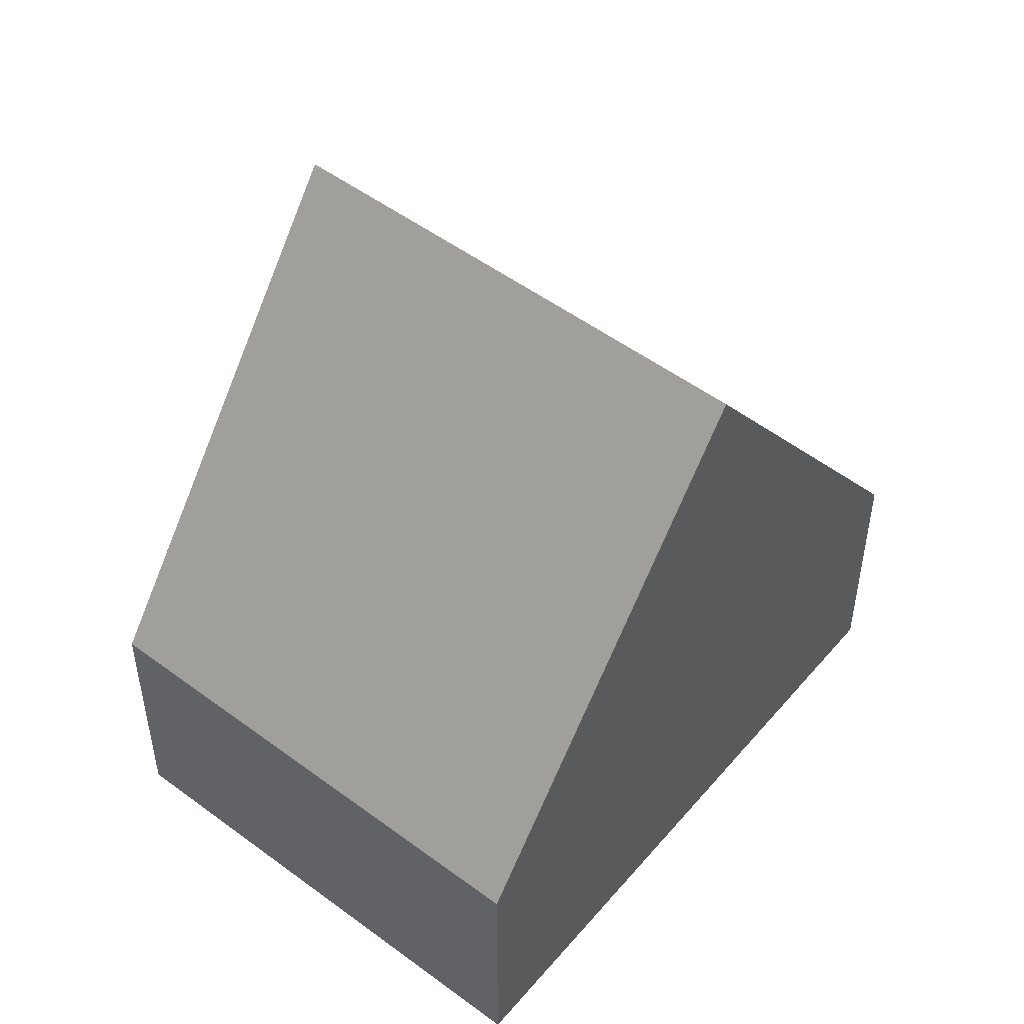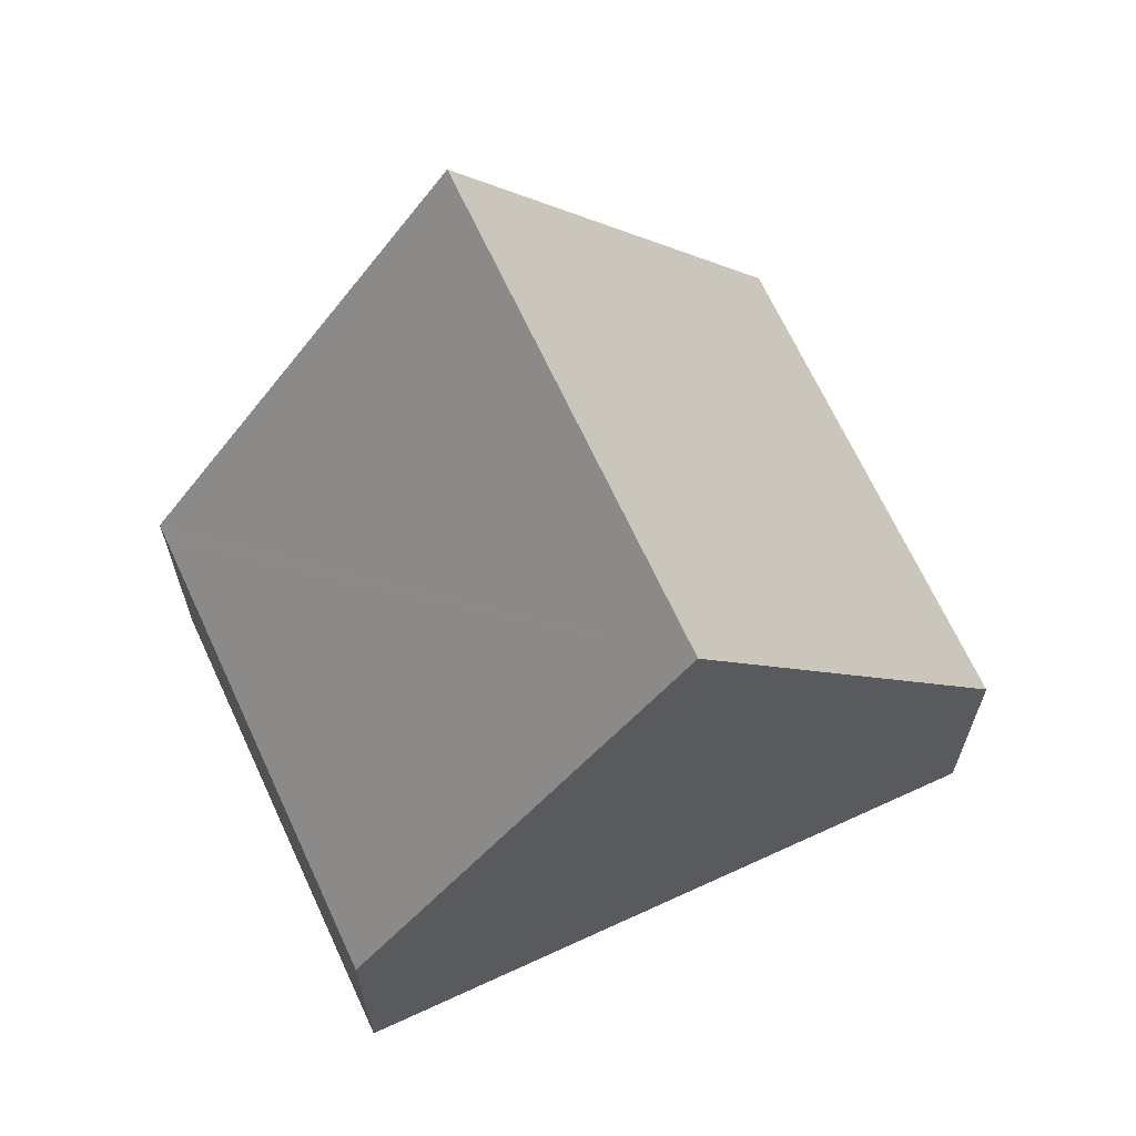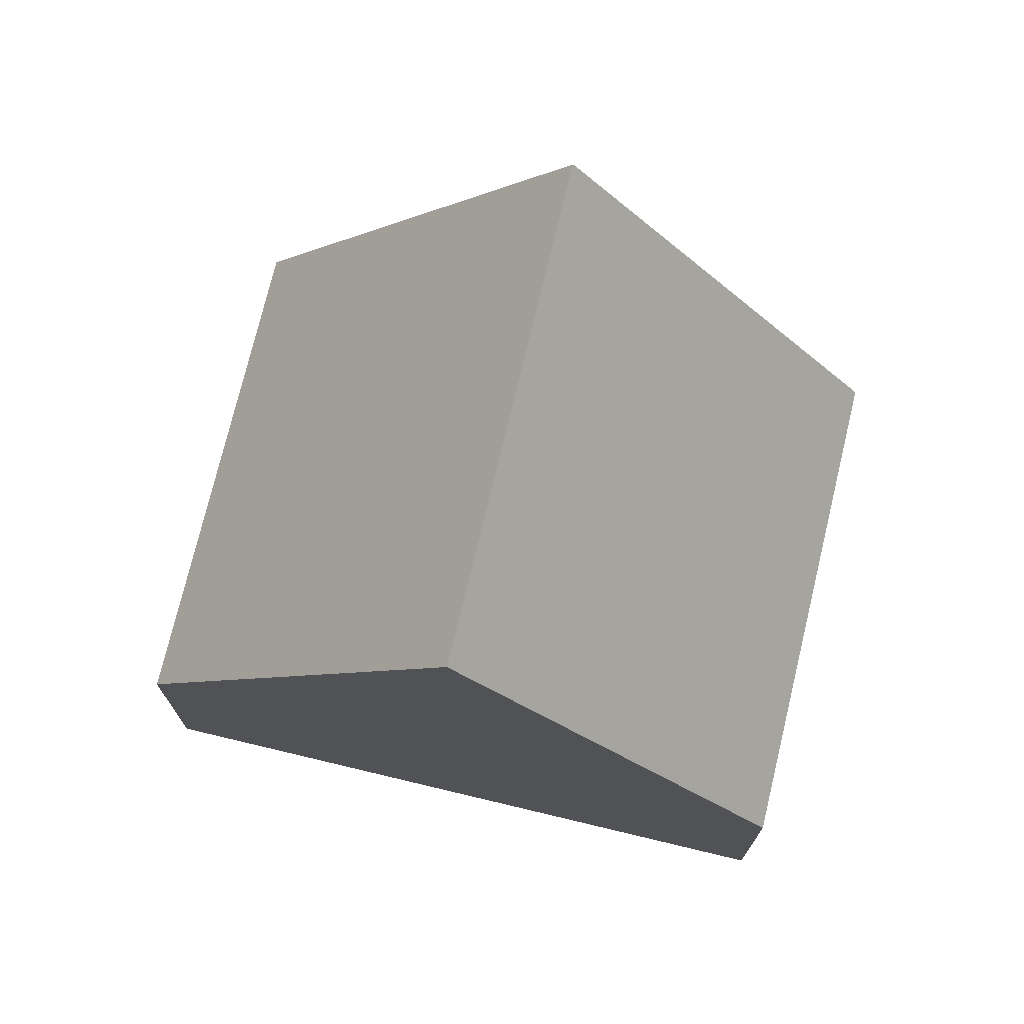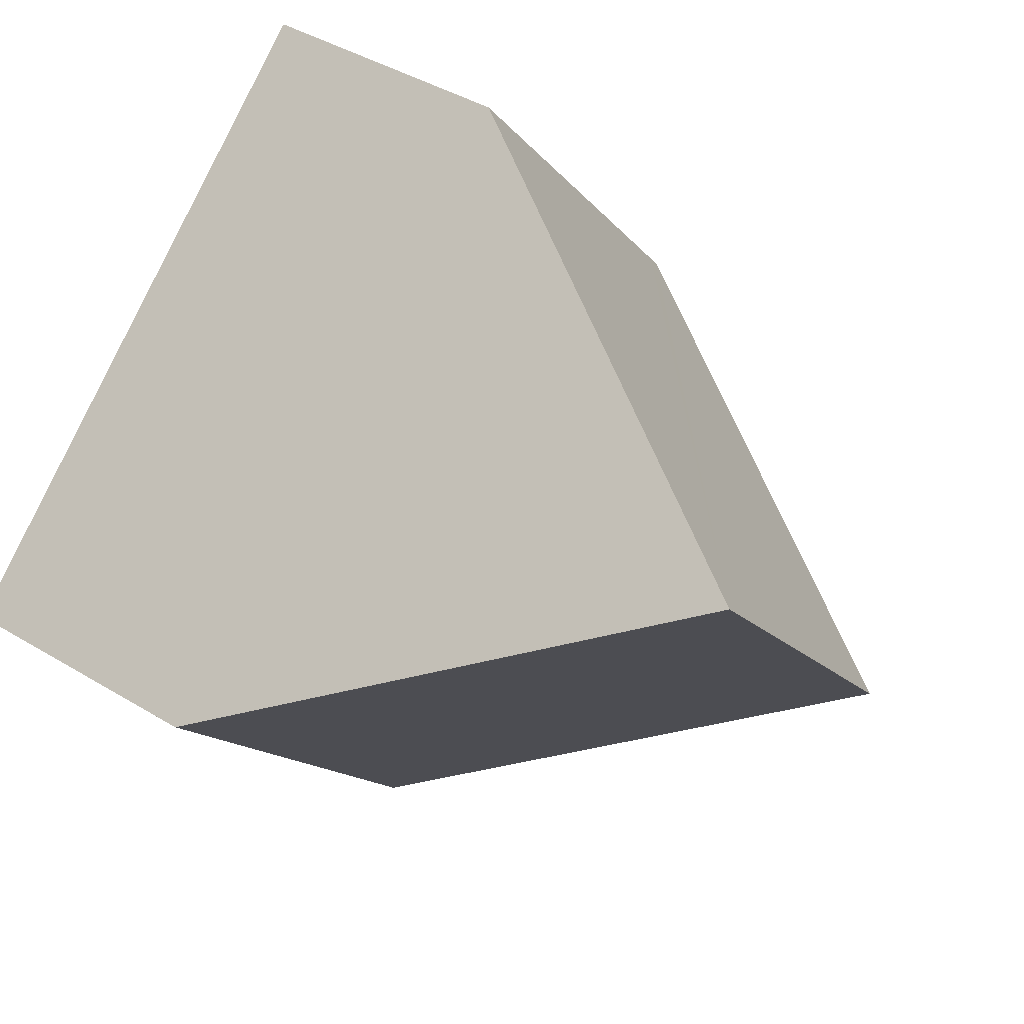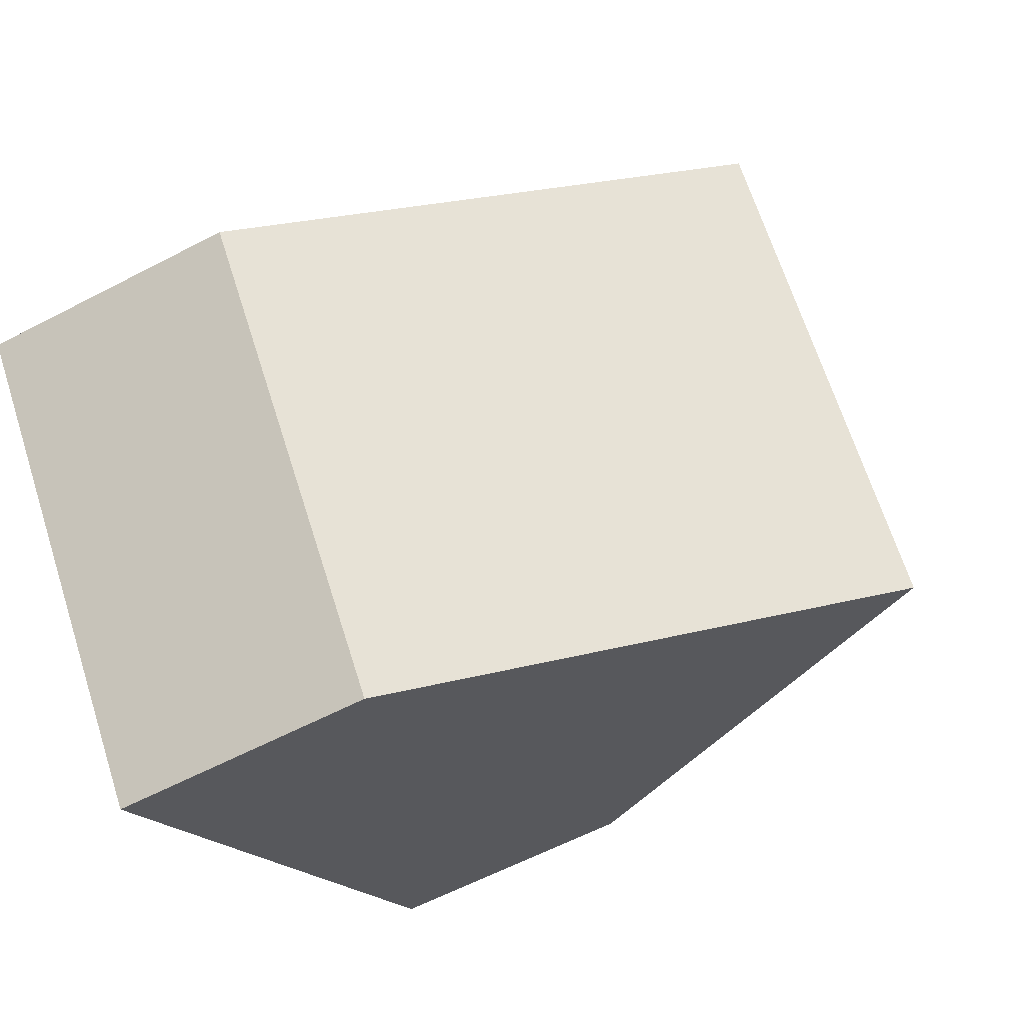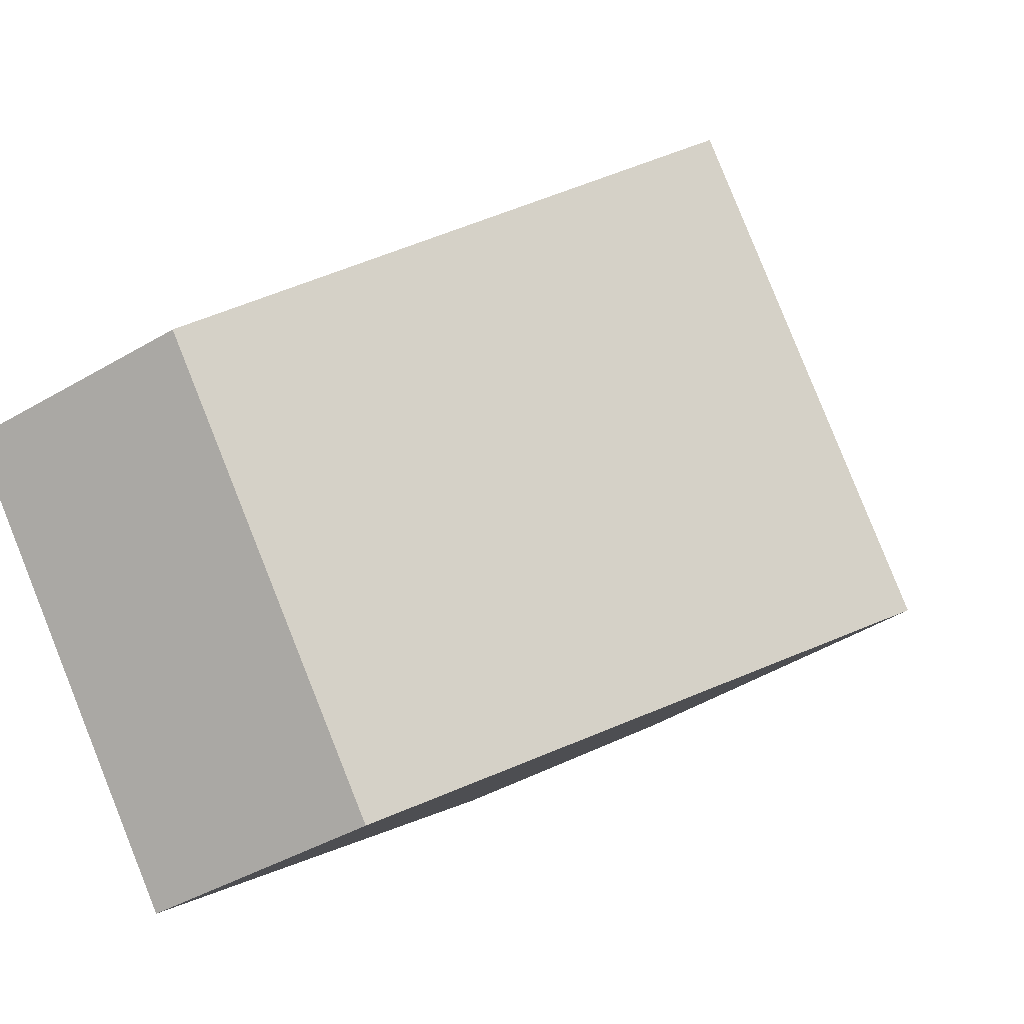
<metadata>
{"format":"obj","ext":"obj","renderer":"f3d","projection":"perspective","resolution":1024,"background":"white","views":[{"elev":51.3,"azim":168.8,"up":"+Y"},{"elev":67.2,"azim":15.1,"up":"+Y"},{"elev":74.3,"azim":53.3,"up":"+Y"},{"elev":42.6,"azim":125.8,"up":"+Z"},{"elev":-60.6,"azim":118.1,"up":"+Z"},{"elev":-41.7,"azim":125.4,"up":"+Z"}]}
</metadata>
<code>
v  3.477 9.579 -2.906
v  11.31 3.471 -0.592
v  6.954 3.471 -5.812
v  7.831 9.579 2.311
v  0 3.47 2.125e-16
v  0.169 3.472 0.201
v  4.353 3.472 5.214
v  0 0 0
v  4.353 -3.193e-16 5.214
v  0.169 -1.231e-17 0.201
v  7.831 -1.415e-16 2.311
v  11.31 3.625e-17 -0.592
v  6.954 3.559e-16 -5.812
v  3.477 1.779e-16 -2.906
g defaultobject
f 1 2 3
f 2 1 4
f 5 4 1
f 4 5 6
f 4 6 7
f 8 6 5
f 6 8 7
f 7 8 9
f 9 8 10
f 7 2 4
f 2 7 9
f 2 9 11
f 2 11 12
f 12 3 2
f 3 12 13
f 3 5 1
f 5 3 8
f 8 3 14
f 14 3 13
f 10 11 9
f 11 10 8
f 11 8 14
f 11 14 12
f 12 14 13

</code>
